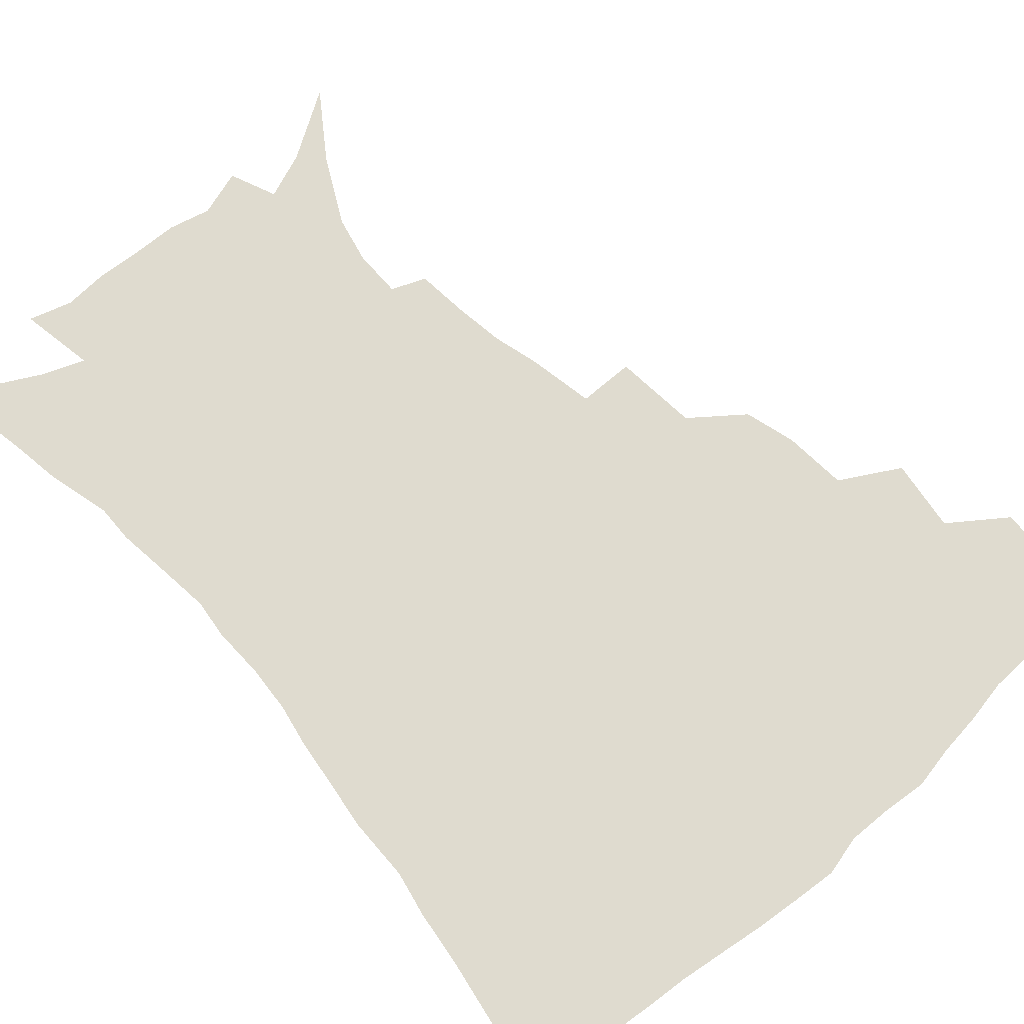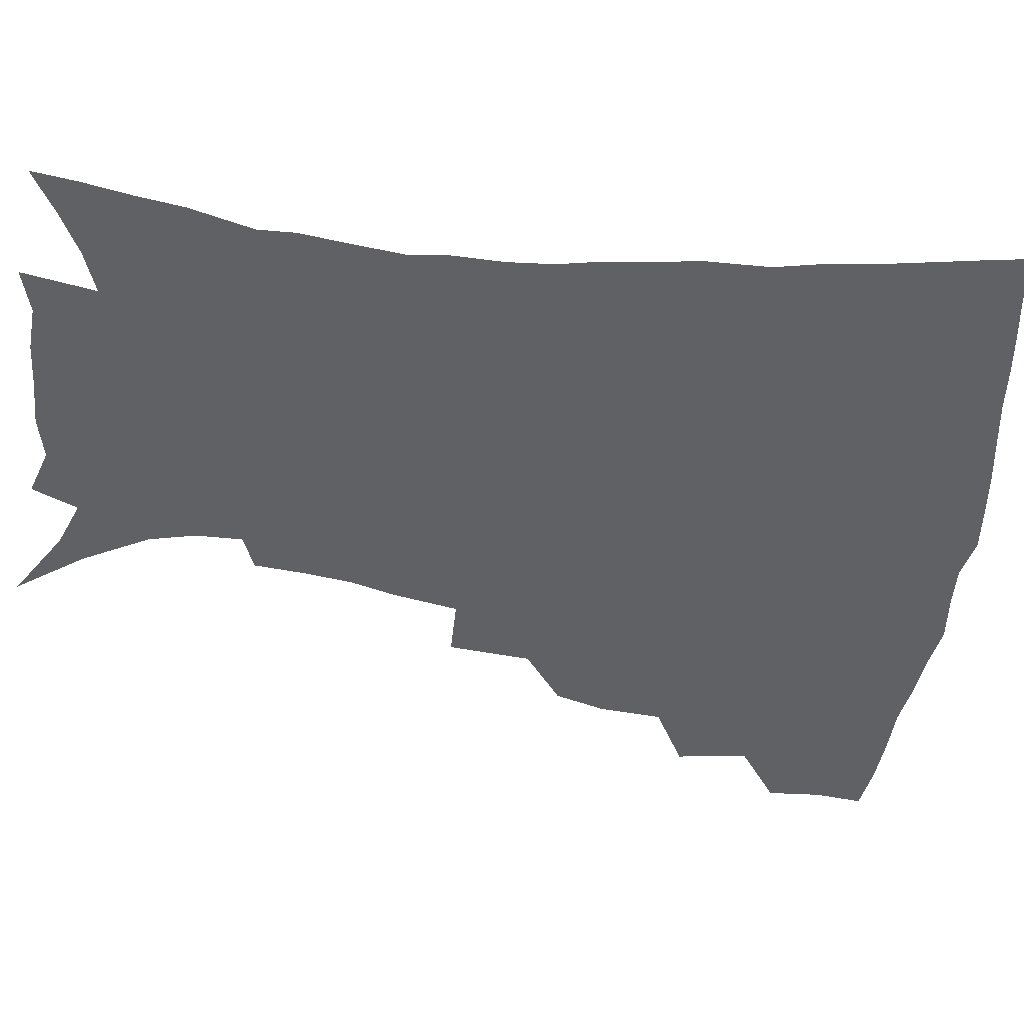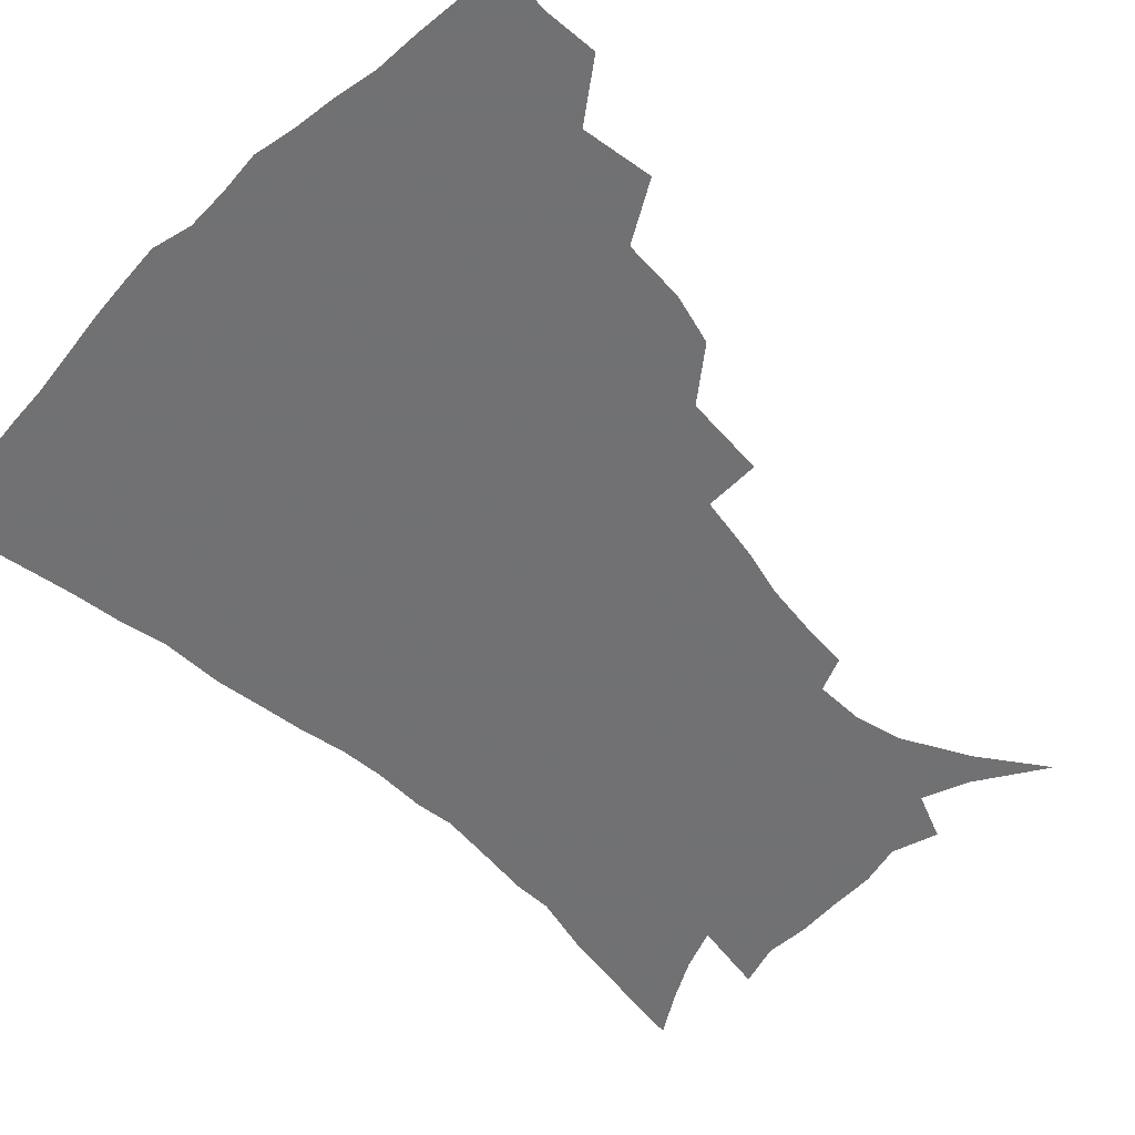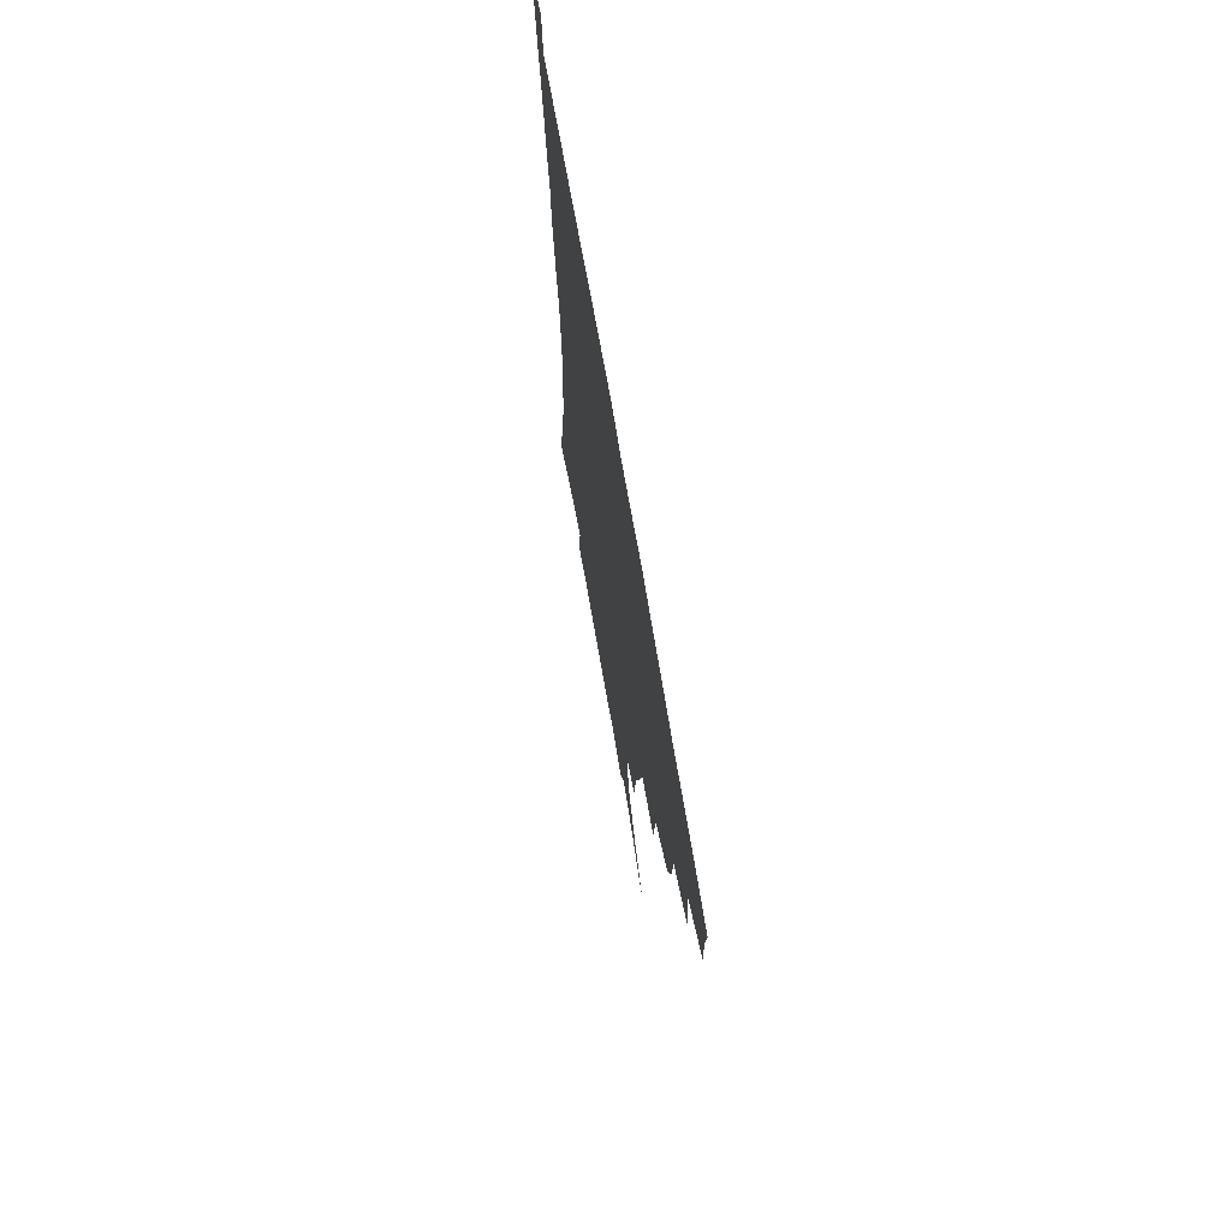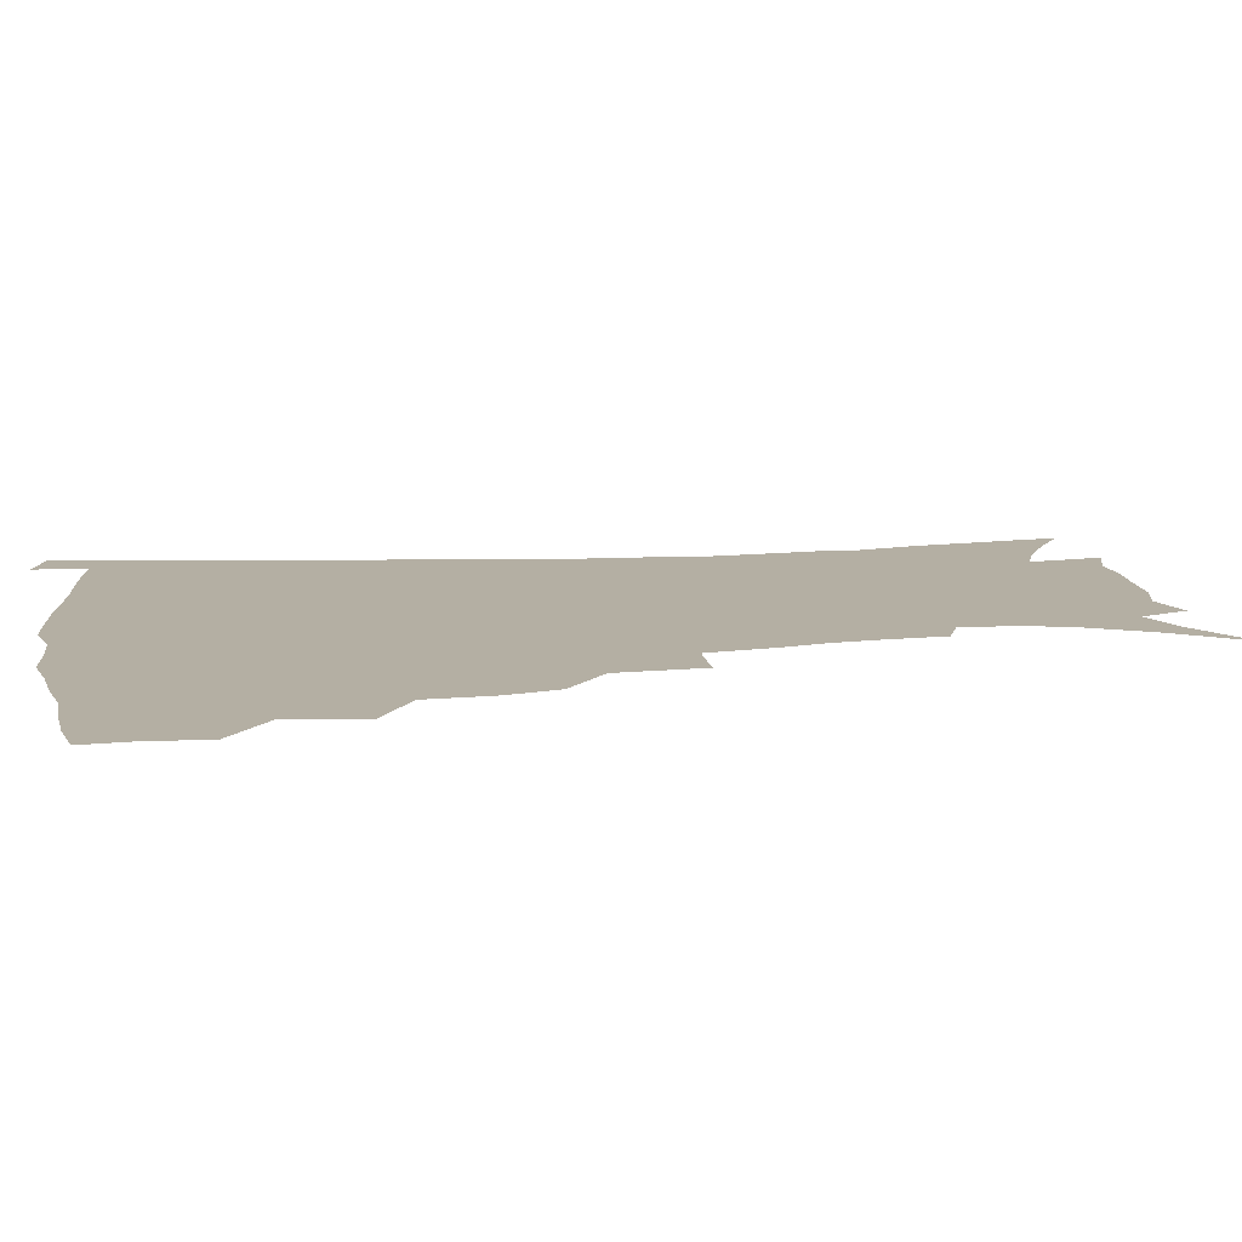
<metadata>
{"format":"obj","ext":"obj","renderer":"f3d","projection":"perspective","resolution":1024,"background":"white","views":[{"elev":70.4,"azim":138.2,"up":"+Z"},{"elev":-49.9,"azim":82.7,"up":"+Z"},{"elev":-55.3,"azim":-135.0,"up":"+Z"},{"elev":73.2,"azim":-99.9,"up":"+Y"},{"elev":11.2,"azim":-99.1,"up":"+Z"}]}
</metadata>
<code>
v 437.5 398 0
v 438.8 416.4 0
v 437.3 432.4 0
v 452.8 360.1 0
v 456.3 384.2 0
v 454.8 400.7 0
v 454.9 417.6 0
v 452.7 435 0
v 478.6 310.1 0
v 474 327.2 0
v 472.5 348.6 0
v 474.2 371.4 0
v 472.9 387.8 0
v 471.6 403.5 0
v 470.2 419 0
v 468.2 436.2 0
v 498.2 268.3 0
v 495.9 296.6 0
v 493.7 321.2 0
v 491.6 339.3 0
v 491.1 358.8 0
v 489.8 374.9 0
v 488.5 390.3 0
v 487 405.3 0
v 485.3 420.5 0
v 483.6 436.8 0
v 528.6 195.5 0
v 527.1 212.8 0
v 524.9 230 0
v 520.9 245.2 0
v 516.9 268 0
v 512.5 288.4 0
v 509.7 308.3 0
v 506.8 324.6 0
v 505.7 342.7 0
v 505.6 361.7 0
v 504.7 377.5 0
v 503.3 392.3 0
v 501.9 406.7 0
v 500.4 421.2 0
v 498.2 439.4 0
v 507.9 112.9 0
v 523.9 135.5 0
v 536 158.4 0
v 539.8 174.5 0
v 540 190.7 0
v 539.2 210.8 0
v 537.2 227.3 0
v 534.5 243.5 0
v 531.2 261.2 0
v 528.1 280 0
v 525.7 299.3 0
v 524.5 318.7 0
v 523.2 334.9 0
v 521.1 349.2 0
v 520.8 365.9 0
v 519.4 379.8 0
v 517.8 393.9 0
v 516.2 408.3 0
v 514.7 422.9 0
v 512.8 441.1 0
v 531.5 127.7 0
v 542.2 148 0
v 549 168.3 0
v 550.4 185.2 0
v 549.6 201 0
v 549.3 222.5 0
v 546.8 236.4 0
v 544.3 252.2 0
v 542 270 0
v 539.4 285.8 0
v 538 305.4 0
v 536.8 320.8 0
v 536.2 338.2 0
v 535.1 352.8 0
v 534.3 367.4 0
v 534.2 382 0
v 532 395.5 0
v 530.9 409.5 0
v 529.1 425 0
v 527 443.7 0
v 547.2 133.7 0
v 557.8 159.2 0
v 560.6 178.1 0
v 560.3 192.8 0
v 560 211.6 0
v 559 229.9 0
v 556.9 244.3 0
v 555.2 261.3 0
v 552.9 275 0
v 551.2 291.5 0
v 549.8 306.8 0
v 549.6 325.3 0
v 549.2 341 0
v 548.3 354.8 0
v 547.7 368.6 0
v 547.6 383 0
v 546.6 396.2 0
v 545.8 409.6 0
v 544 424.9 0
v 542 442.3 0
v 553.7 117.9 0
v 564.1 143.5 0
v 568.9 163.6 0
v 570.7 183.3 0
v 570.5 199.7 0
v 569.7 216.9 0
v 568.5 233.2 0
v 566.9 248.4 0
v 565.6 264.5 0
v 564.2 280.1 0
v 562.9 295.3 0
v 562.8 313.7 0
v 561.7 326.7 0
v 562.1 343.9 0
v 561.4 356.5 0
v 561.6 370.9 0
v 560.9 383.8 0
v 560 397 0
v 559.5 410.4 0
v 558.3 424.7 0
v 556.3 441.8 0
v 569.3 122.9 0
v 576.8 146.9 0
v 580.1 168.5 0
v 580.5 184.5 0
v 580.2 202 0
v 579.2 221.1 0
v 578.6 239.1 0
v 577.1 251.7 0
v 576.3 267.8 0
v 575.3 282.3 0
v 574.5 297.4 0
v 574.4 315.6 0
v 574.5 330.9 0
v 574.3 344.3 0
v 574.3 357.7 0
v 574.7 372.2 0
v 574.1 384.5 0
v 574.1 397.6 0
v 573.2 411.2 0
v 572.1 425.6 0
v 570 445 0
v 583.4 119.4 0
v 589 148.7 0
v 590.4 168.9 0
v 590.6 187 0
v 590.2 205.4 0
v 589.4 218.8 0
v 587.6 242.9 0
v 587.5 255.1 0
v 587.2 269.1 0
v 586.5 284.8 0
v 586 299.8 0
v 586.1 316.5 0
v 586.3 331.6 0
v 586.7 344.9 0
v 586.8 357.8 0
v 587.3 371.9 0
v 587.5 384.8 0
v 587.5 397.8 0
v 587.4 411 0
v 586 426.6 0
v 584.4 443.7 0
v 598.8 118.8 0
v 600.8 148.3 0
v 601 169 0
v 600.8 188.6 0
v 600.2 206 0
v 599.8 219.6 0
v 599.2 235.5 0
v 598.3 251 0
v 597.5 269.9 0
v 597.4 285.9 0
v 597.3 300.7 0
v 597.5 316.6 0
v 598.1 329.9 0
v 598.7 345.3 0
v 599.4 358.4 0
v 600.2 372 0
v 600.9 384.8 0
v 601.1 397.8 0
v 601.1 411.4 0
v 600.3 426.3 0
v 599 442.2 0
v 614 117.7 0
v 612.8 147.5 0
v 612.1 166.6 0
v 611.1 187 0
v 610.3 204.4 0
v 609.7 222.3 0
v 609.1 238.3 0
v 608.5 255.7 0
v 608.3 269.3 0
v 608 285.7 0
v 608.4 300.2 0
v 608.9 314.8 0
v 609.7 330.3 0
v 610.6 343.9 0
v 611.7 358.4 0
v 612.8 371.6 0
v 613.9 384.3 0
v 615.2 397.3 0
v 615.9 410.2 0
v 615.4 424.7 0
v 614.5 440 0
v 628.7 118.5 0
v 625.7 143 0
v 623.2 165.8 0
v 621.9 183.8 0
v 620.5 203 0
v 619.5 221.8 0
v 619 237.7 0
v 618.7 252.8 0
v 618.6 268.5 0
v 619.1 282.4 0
v 619.4 297.8 0
v 620.4 311.5 0
v 620.8 330 0
v 622.4 342.7 0
v 623.6 357.6 0
v 625.3 369.9 0
v 626.8 383.2 0
v 628.2 396.3 0
v 629.4 409.5 0
v 630.3 423 0
v 630 437.9 0
v 643.2 114 0
v 639 139.2 0
v 635.9 159.5 0
v 632.7 181.5 0
v 631 199.9 0
v 629.6 218.6 0
v 629.4 233.3 0
v 630.1 246.1 0
v 628.7 266 0
v 629.6 279.5 0
v 630.1 294.6 0
v 632.3 306.3 0
v 632.8 323.9 0
v 634.4 338.3 0
v 635.2 355 0
v 637.7 367.5 0
v 639.5 383.1 0
v 641.2 395.2 0
v 642.8 408.3 0
v 644.3 421.7 0
v 644.5 436.7 0
v 653.1 133.8 0
v 647.7 156.3 0
v 644.9 175 0
v 642.6 193.8 0
v 640.6 212.2 0
v 639.7 229 0
v 640 243.1 0
v 640.3 258.2 0
v 640.4 274.3 0
v 641.8 288 0
v 642.7 304.6 0
v 644.2 319.4 0
v 646.8 332.3 0
v 648.2 348.4 0
v 650.1 363.7 0
v 651.6 380.2 0
v 654 393.5 0
v 656.3 406.7 0
v 658.1 420.4 0
v 659.2 435.1 0
v 667.1 126.1 0
v 662.5 146.4 0
v 658.4 166.3 0
v 655.8 184.3 0
v 653.3 202.4 0
v 651.9 219.4 0
v 651.3 235.3 0
v 651.5 250.5 0
v 652.1 265.5 0
v 652.5 282.2 0
v 654 297.1 0
v 657.2 309.6 0
v 658.3 327.5 0
v 659.7 344.5 0
v 662.4 359.4 0
v 664.7 374.8 0
v 667.5 389.6 0
v 669.9 404.6 0
v 672.1 418.6 0
v 674 433 0
v 675.1 451.3 0
v 681.5 117.2 0
v 679.5 132.7 0
v 676.5 149.8 0
v 674.3 166 0
v 668.8 187.9 0
v 669.2 200.6 0
v 667.2 218.2 0
v 665.3 236.4 0
v 666.9 249.1 0
v 666.6 266.9 0
v 667.8 282.7 0
v 670.6 296.7 0
v 672.7 313.2 0
v 675 329.7 0
v 675.4 350.9 0
v 678.6 366.4 0
v 680.9 384.7 0
v 683.8 401.2 0
v 686.4 416.2 0
v 688.8 431 0
v 691.4 446.2 0
f 5 6 1
f 1 6 2
f 6 7 2
f 2 7 3
f 7 8 3
f 11 12 4
f 4 12 5
f 12 13 5
f 5 13 6
f 13 14 6
f 6 14 7
f 14 15 7
f 7 15 8
f 15 16 8
f 18 19 9
f 9 19 10
f 19 20 10
f 10 20 11
f 20 21 11
f 11 21 12
f 21 22 12
f 12 22 13
f 22 23 13
f 13 23 14
f 23 24 14
f 14 24 15
f 24 25 15
f 15 25 16
f 25 26 16
f 31 32 17
f 17 32 18
f 32 33 18
f 18 33 19
f 33 34 19
f 19 34 20
f 34 35 20
f 20 35 21
f 35 36 21
f 21 36 22
f 36 37 22
f 22 37 23
f 37 38 23
f 23 38 24
f 38 39 24
f 24 39 25
f 39 40 25
f 25 40 26
f 40 41 26
f 46 47 27
f 27 47 28
f 47 48 28
f 28 48 29
f 48 49 29
f 29 49 30
f 49 50 30
f 30 50 31
f 50 51 31
f 31 51 32
f 51 52 32
f 32 52 33
f 52 53 33
f 33 53 34
f 53 54 34
f 34 54 35
f 54 55 35
f 35 55 36
f 55 56 36
f 36 56 37
f 56 57 37
f 37 57 38
f 57 58 38
f 38 58 39
f 58 59 39
f 39 59 40
f 59 60 40
f 40 60 41
f 60 61 41
f 42 62 43
f 62 63 43
f 43 63 44
f 63 64 44
f 44 64 45
f 64 65 45
f 45 65 46
f 65 66 46
f 46 66 47
f 66 67 47
f 47 67 48
f 67 68 48
f 48 68 49
f 68 69 49
f 49 69 50
f 69 70 50
f 50 70 51
f 70 71 51
f 51 71 52
f 71 72 52
f 52 72 53
f 72 73 53
f 53 73 54
f 73 74 54
f 54 74 55
f 74 75 55
f 55 75 56
f 75 76 56
f 56 76 57
f 76 77 57
f 57 77 58
f 77 78 58
f 58 78 59
f 78 79 59
f 59 79 60
f 79 80 60
f 60 80 61
f 80 81 61
f 62 82 63
f 82 83 63
f 63 83 64
f 83 84 64
f 64 84 65
f 84 85 65
f 65 85 66
f 85 86 66
f 66 86 67
f 86 87 67
f 67 87 68
f 87 88 68
f 68 88 69
f 88 89 69
f 69 89 70
f 89 90 70
f 70 90 71
f 90 91 71
f 71 91 72
f 91 92 72
f 72 92 73
f 92 93 73
f 73 93 74
f 93 94 74
f 74 94 75
f 94 95 75
f 75 95 76
f 95 96 76
f 76 96 77
f 96 97 77
f 77 97 78
f 97 98 78
f 78 98 79
f 98 99 79
f 79 99 80
f 99 100 80
f 80 100 81
f 100 101 81
f 102 103 82
f 82 103 83
f 103 104 83
f 83 104 84
f 104 105 84
f 84 105 85
f 105 106 85
f 85 106 86
f 106 107 86
f 86 107 87
f 107 108 87
f 87 108 88
f 108 109 88
f 88 109 89
f 109 110 89
f 89 110 90
f 110 111 90
f 90 111 91
f 111 112 91
f 91 112 92
f 112 113 92
f 92 113 93
f 113 114 93
f 93 114 94
f 114 115 94
f 94 115 95
f 115 116 95
f 95 116 96
f 116 117 96
f 96 117 97
f 117 118 97
f 97 118 98
f 118 119 98
f 98 119 99
f 119 120 99
f 99 120 100
f 120 121 100
f 100 121 101
f 121 122 101
f 102 123 103
f 123 124 103
f 103 124 104
f 124 125 104
f 104 125 105
f 125 126 105
f 105 126 106
f 126 127 106
f 106 127 107
f 127 128 107
f 107 128 108
f 128 129 108
f 108 129 109
f 129 130 109
f 109 130 110
f 130 131 110
f 110 131 111
f 131 132 111
f 111 132 112
f 132 133 112
f 112 133 113
f 133 134 113
f 113 134 114
f 134 135 114
f 114 135 115
f 135 136 115
f 115 136 116
f 136 137 116
f 116 137 117
f 137 138 117
f 117 138 118
f 138 139 118
f 118 139 119
f 139 140 119
f 119 140 120
f 140 141 120
f 120 141 121
f 141 142 121
f 121 142 122
f 142 143 122
f 123 144 124
f 144 145 124
f 124 145 125
f 145 146 125
f 125 146 126
f 146 147 126
f 126 147 127
f 147 148 127
f 127 148 128
f 148 149 128
f 128 149 129
f 149 150 129
f 129 150 130
f 150 151 130
f 130 151 131
f 151 152 131
f 131 152 132
f 152 153 132
f 132 153 133
f 153 154 133
f 133 154 134
f 154 155 134
f 134 155 135
f 155 156 135
f 135 156 136
f 156 157 136
f 136 157 137
f 157 158 137
f 137 158 138
f 158 159 138
f 138 159 139
f 159 160 139
f 139 160 140
f 160 161 140
f 140 161 141
f 161 162 141
f 141 162 142
f 162 163 142
f 142 163 143
f 163 164 143
f 144 165 145
f 165 166 145
f 145 166 146
f 166 167 146
f 146 167 147
f 167 168 147
f 147 168 148
f 168 169 148
f 148 169 149
f 169 170 149
f 149 170 150
f 170 171 150
f 150 171 151
f 171 172 151
f 151 172 152
f 172 173 152
f 152 173 153
f 173 174 153
f 153 174 154
f 174 175 154
f 154 175 155
f 175 176 155
f 155 176 156
f 176 177 156
f 156 177 157
f 177 178 157
f 157 178 158
f 178 179 158
f 158 179 159
f 179 180 159
f 159 180 160
f 180 181 160
f 160 181 161
f 181 182 161
f 161 182 162
f 182 183 162
f 162 183 163
f 183 184 163
f 163 184 164
f 184 185 164
f 165 186 166
f 186 187 166
f 166 187 167
f 187 188 167
f 167 188 168
f 188 189 168
f 168 189 169
f 189 190 169
f 169 190 170
f 190 191 170
f 170 191 171
f 191 192 171
f 171 192 172
f 192 193 172
f 172 193 173
f 193 194 173
f 173 194 174
f 194 195 174
f 174 195 175
f 195 196 175
f 175 196 176
f 196 197 176
f 176 197 177
f 197 198 177
f 177 198 178
f 198 199 178
f 178 199 179
f 199 200 179
f 179 200 180
f 200 201 180
f 180 201 181
f 201 202 181
f 181 202 182
f 202 203 182
f 182 203 183
f 203 204 183
f 183 204 184
f 204 205 184
f 184 205 185
f 205 206 185
f 186 207 187
f 207 208 187
f 187 208 188
f 208 209 188
f 188 209 189
f 209 210 189
f 189 210 190
f 210 211 190
f 190 211 191
f 211 212 191
f 191 212 192
f 212 213 192
f 192 213 193
f 213 214 193
f 193 214 194
f 214 215 194
f 194 215 195
f 215 216 195
f 195 216 196
f 216 217 196
f 196 217 197
f 217 218 197
f 197 218 198
f 218 219 198
f 198 219 199
f 219 220 199
f 199 220 200
f 220 221 200
f 200 221 201
f 221 222 201
f 201 222 202
f 222 223 202
f 202 223 203
f 223 224 203
f 203 224 204
f 224 225 204
f 204 225 205
f 225 226 205
f 205 226 206
f 226 227 206
f 207 228 208
f 228 229 208
f 208 229 209
f 229 230 209
f 209 230 210
f 230 231 210
f 210 231 211
f 231 232 211
f 211 232 212
f 232 233 212
f 212 233 213
f 233 234 213
f 213 234 214
f 234 235 214
f 214 235 215
f 235 236 215
f 215 236 216
f 236 237 216
f 216 237 217
f 237 238 217
f 217 238 218
f 238 239 218
f 218 239 219
f 239 240 219
f 219 240 220
f 240 241 220
f 220 241 221
f 241 242 221
f 221 242 222
f 242 243 222
f 222 243 223
f 243 244 223
f 223 244 224
f 244 245 224
f 224 245 225
f 245 246 225
f 225 246 226
f 246 247 226
f 226 247 227
f 247 248 227
f 229 249 230
f 249 250 230
f 230 250 231
f 250 251 231
f 231 251 232
f 251 252 232
f 232 252 233
f 252 253 233
f 233 253 234
f 253 254 234
f 234 254 235
f 254 255 235
f 235 255 236
f 255 256 236
f 236 256 237
f 256 257 237
f 237 257 238
f 257 258 238
f 238 258 239
f 258 259 239
f 239 259 240
f 259 260 240
f 240 260 241
f 260 261 241
f 241 261 242
f 261 262 242
f 242 262 243
f 262 263 243
f 243 263 244
f 263 264 244
f 244 264 245
f 264 265 245
f 245 265 246
f 265 266 246
f 246 266 247
f 266 267 247
f 247 267 248
f 267 268 248
f 249 269 250
f 269 270 250
f 250 270 251
f 270 271 251
f 251 271 252
f 271 272 252
f 252 272 253
f 272 273 253
f 253 273 254
f 273 274 254
f 254 274 255
f 274 275 255
f 255 275 256
f 275 276 256
f 256 276 257
f 276 277 257
f 257 277 258
f 277 278 258
f 258 278 259
f 278 279 259
f 259 279 260
f 279 280 260
f 260 280 261
f 280 281 261
f 261 281 262
f 281 282 262
f 262 282 263
f 282 283 263
f 263 283 264
f 283 284 264
f 264 284 265
f 284 285 265
f 265 285 266
f 285 286 266
f 266 286 267
f 286 287 267
f 267 287 268
f 287 288 268
f 269 290 270
f 290 291 270
f 270 291 271
f 291 292 271
f 271 292 272
f 292 293 272
f 272 293 273
f 293 294 273
f 273 294 274
f 294 295 274
f 274 295 275
f 295 296 275
f 275 296 276
f 296 297 276
f 276 297 277
f 297 298 277
f 277 298 278
f 298 299 278
f 278 299 279
f 299 300 279
f 279 300 280
f 300 301 280
f 280 301 281
f 301 302 281
f 281 302 282
f 302 303 282
f 282 303 283
f 303 304 283
f 283 304 284
f 304 305 284
f 284 305 285
f 305 306 285
f 285 306 286
f 306 307 286
f 286 307 287
f 307 308 287
f 287 308 288
f 308 309 288
f 288 309 289
f 309 310 289

</code>
